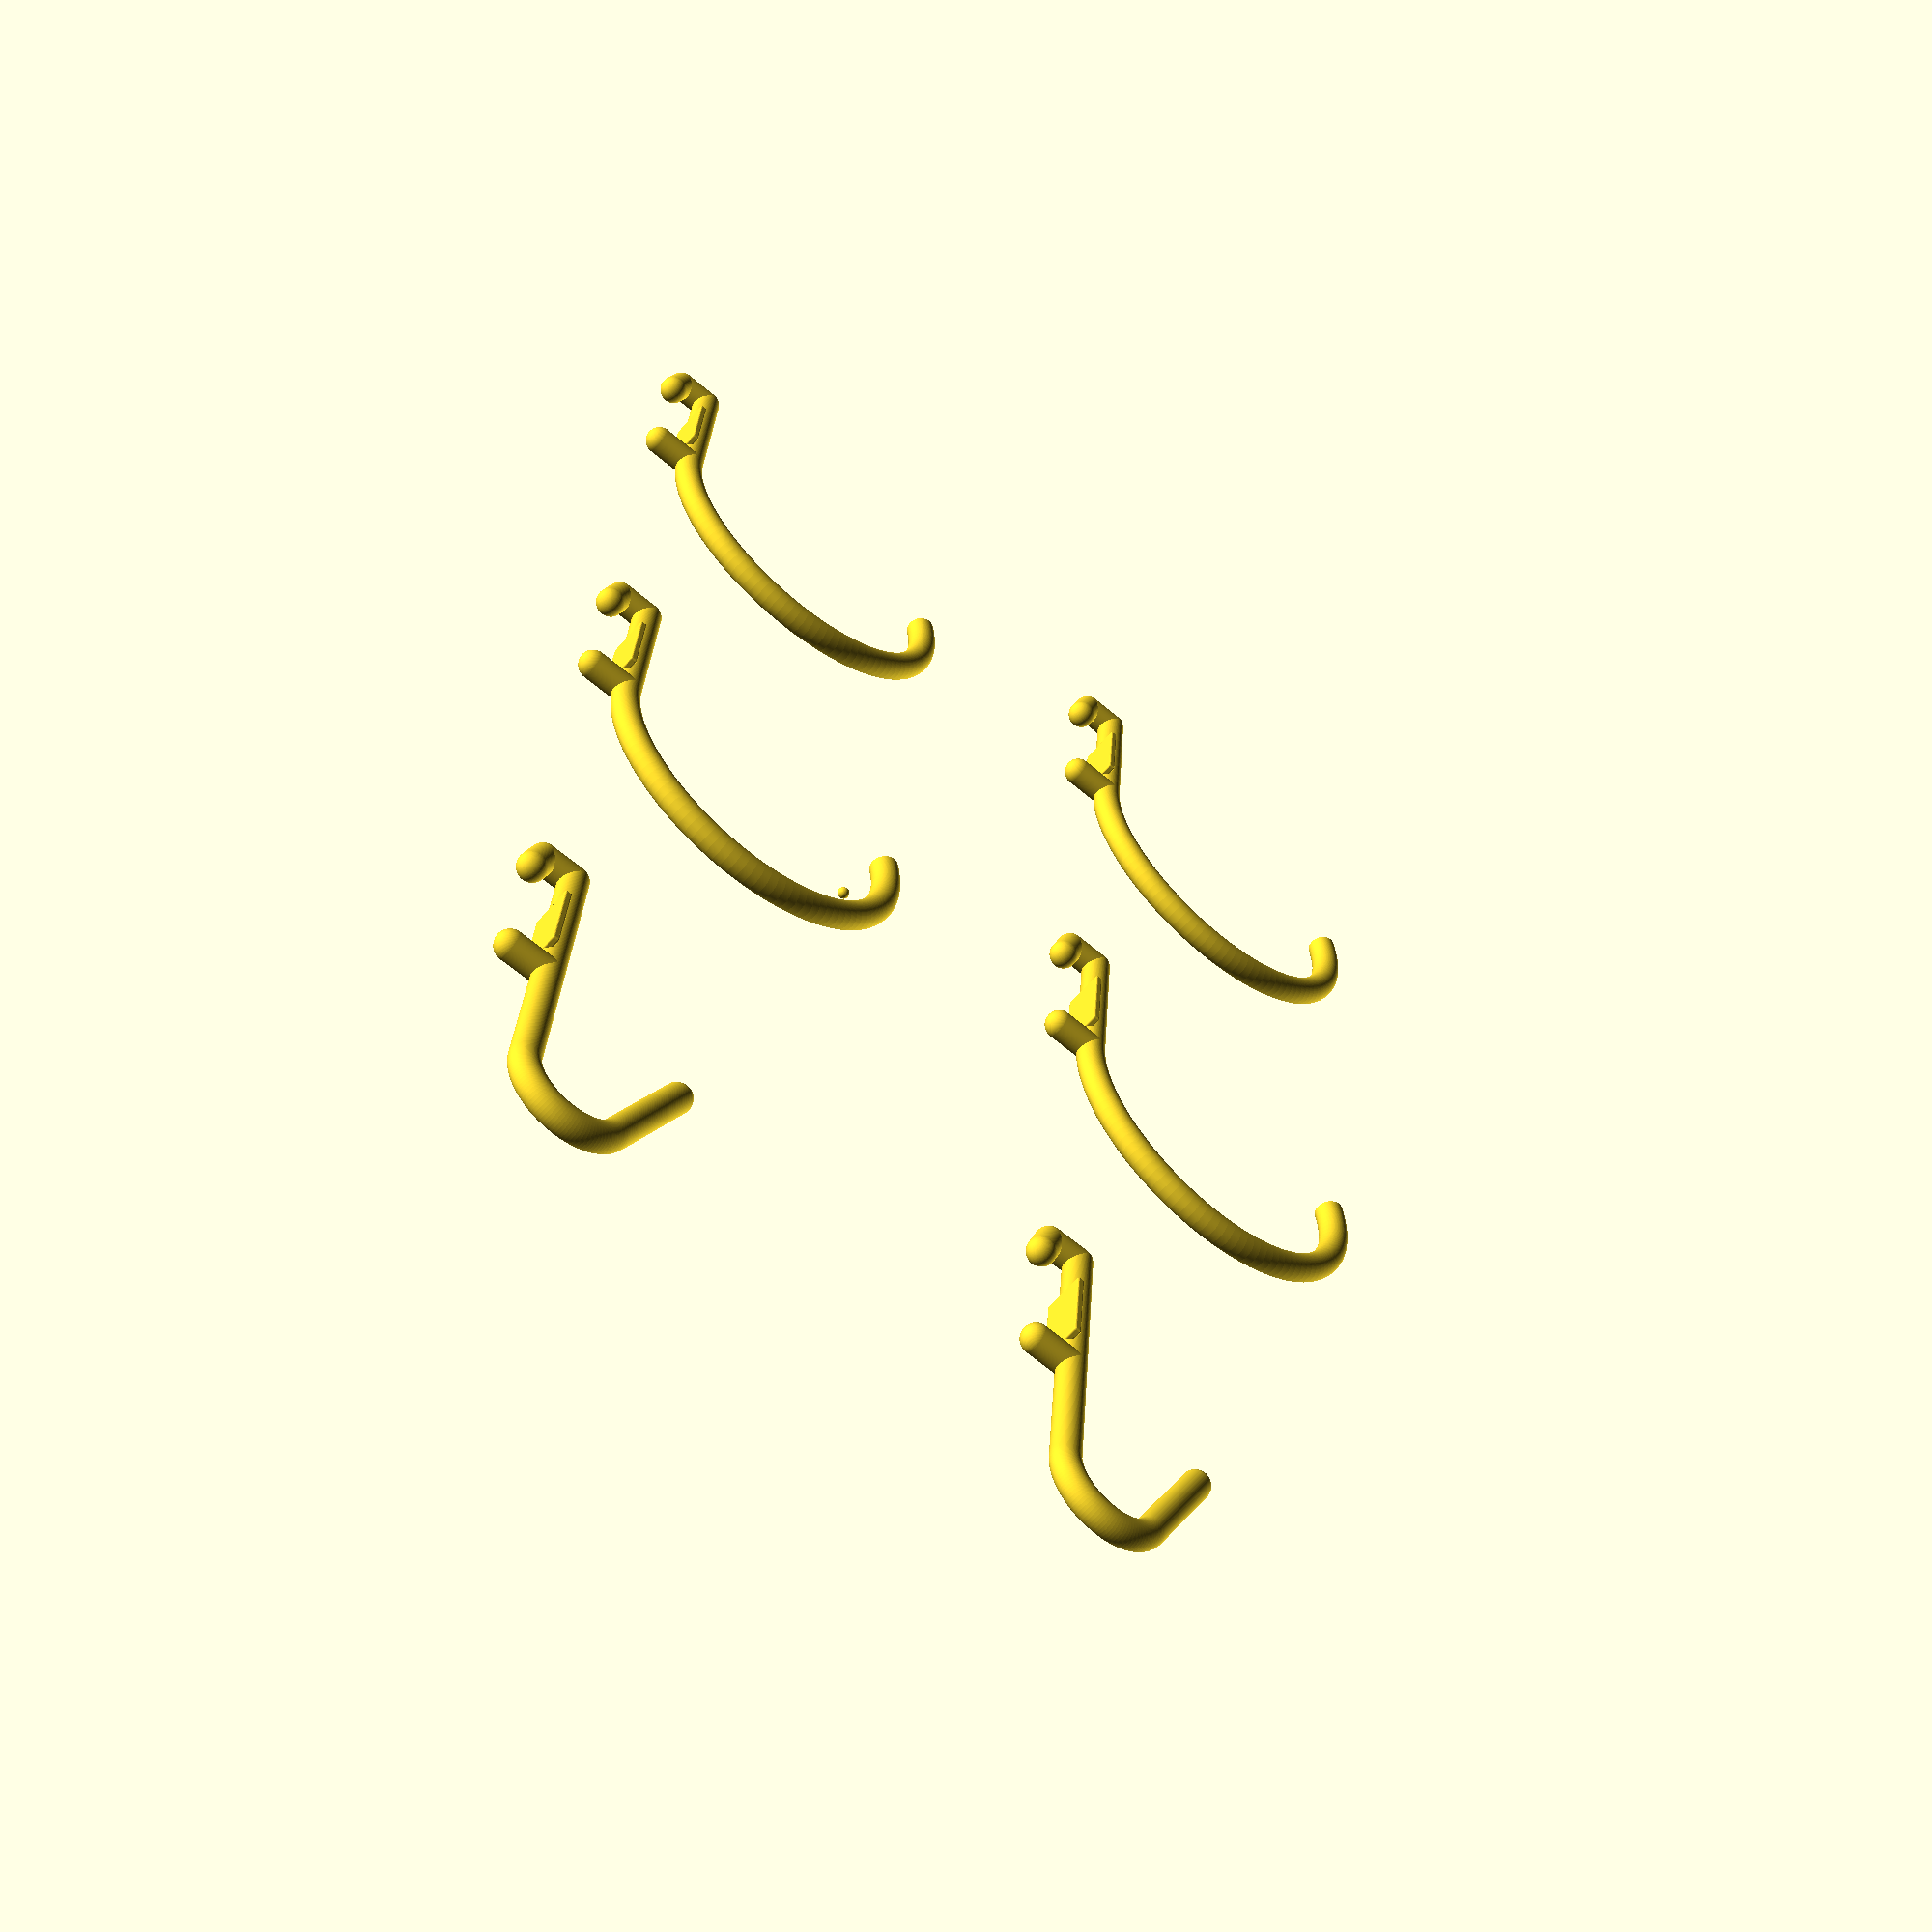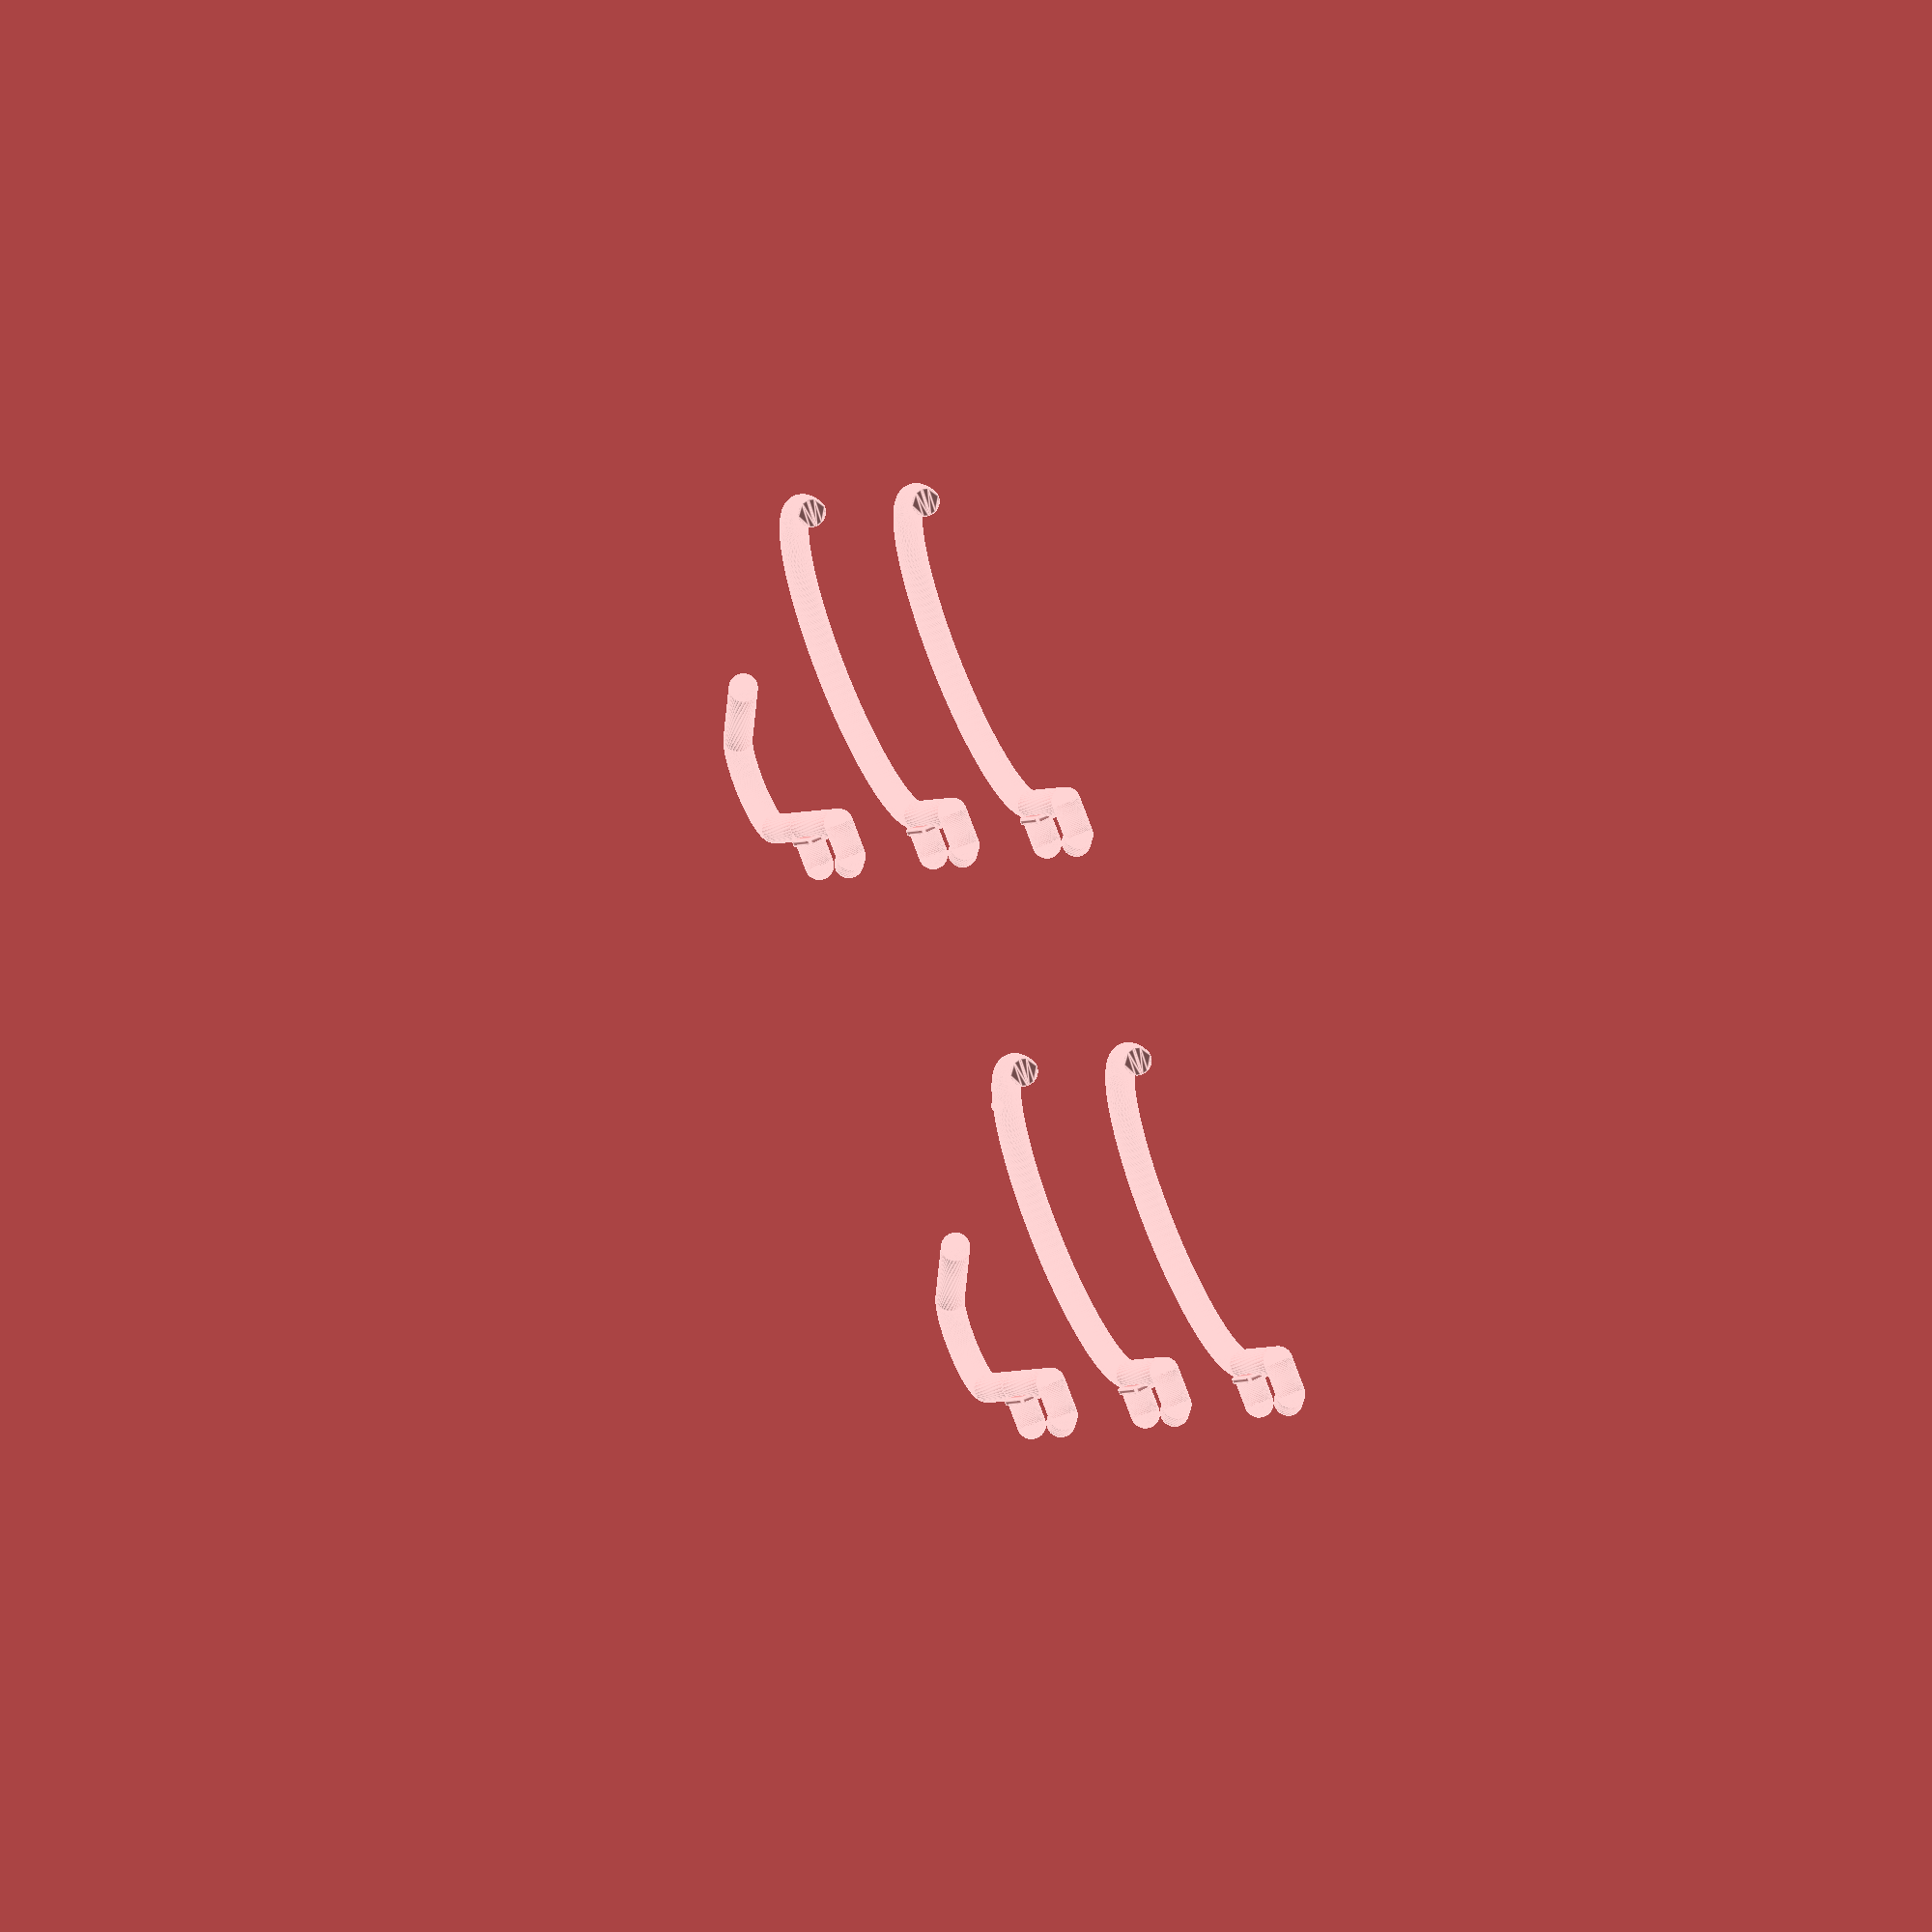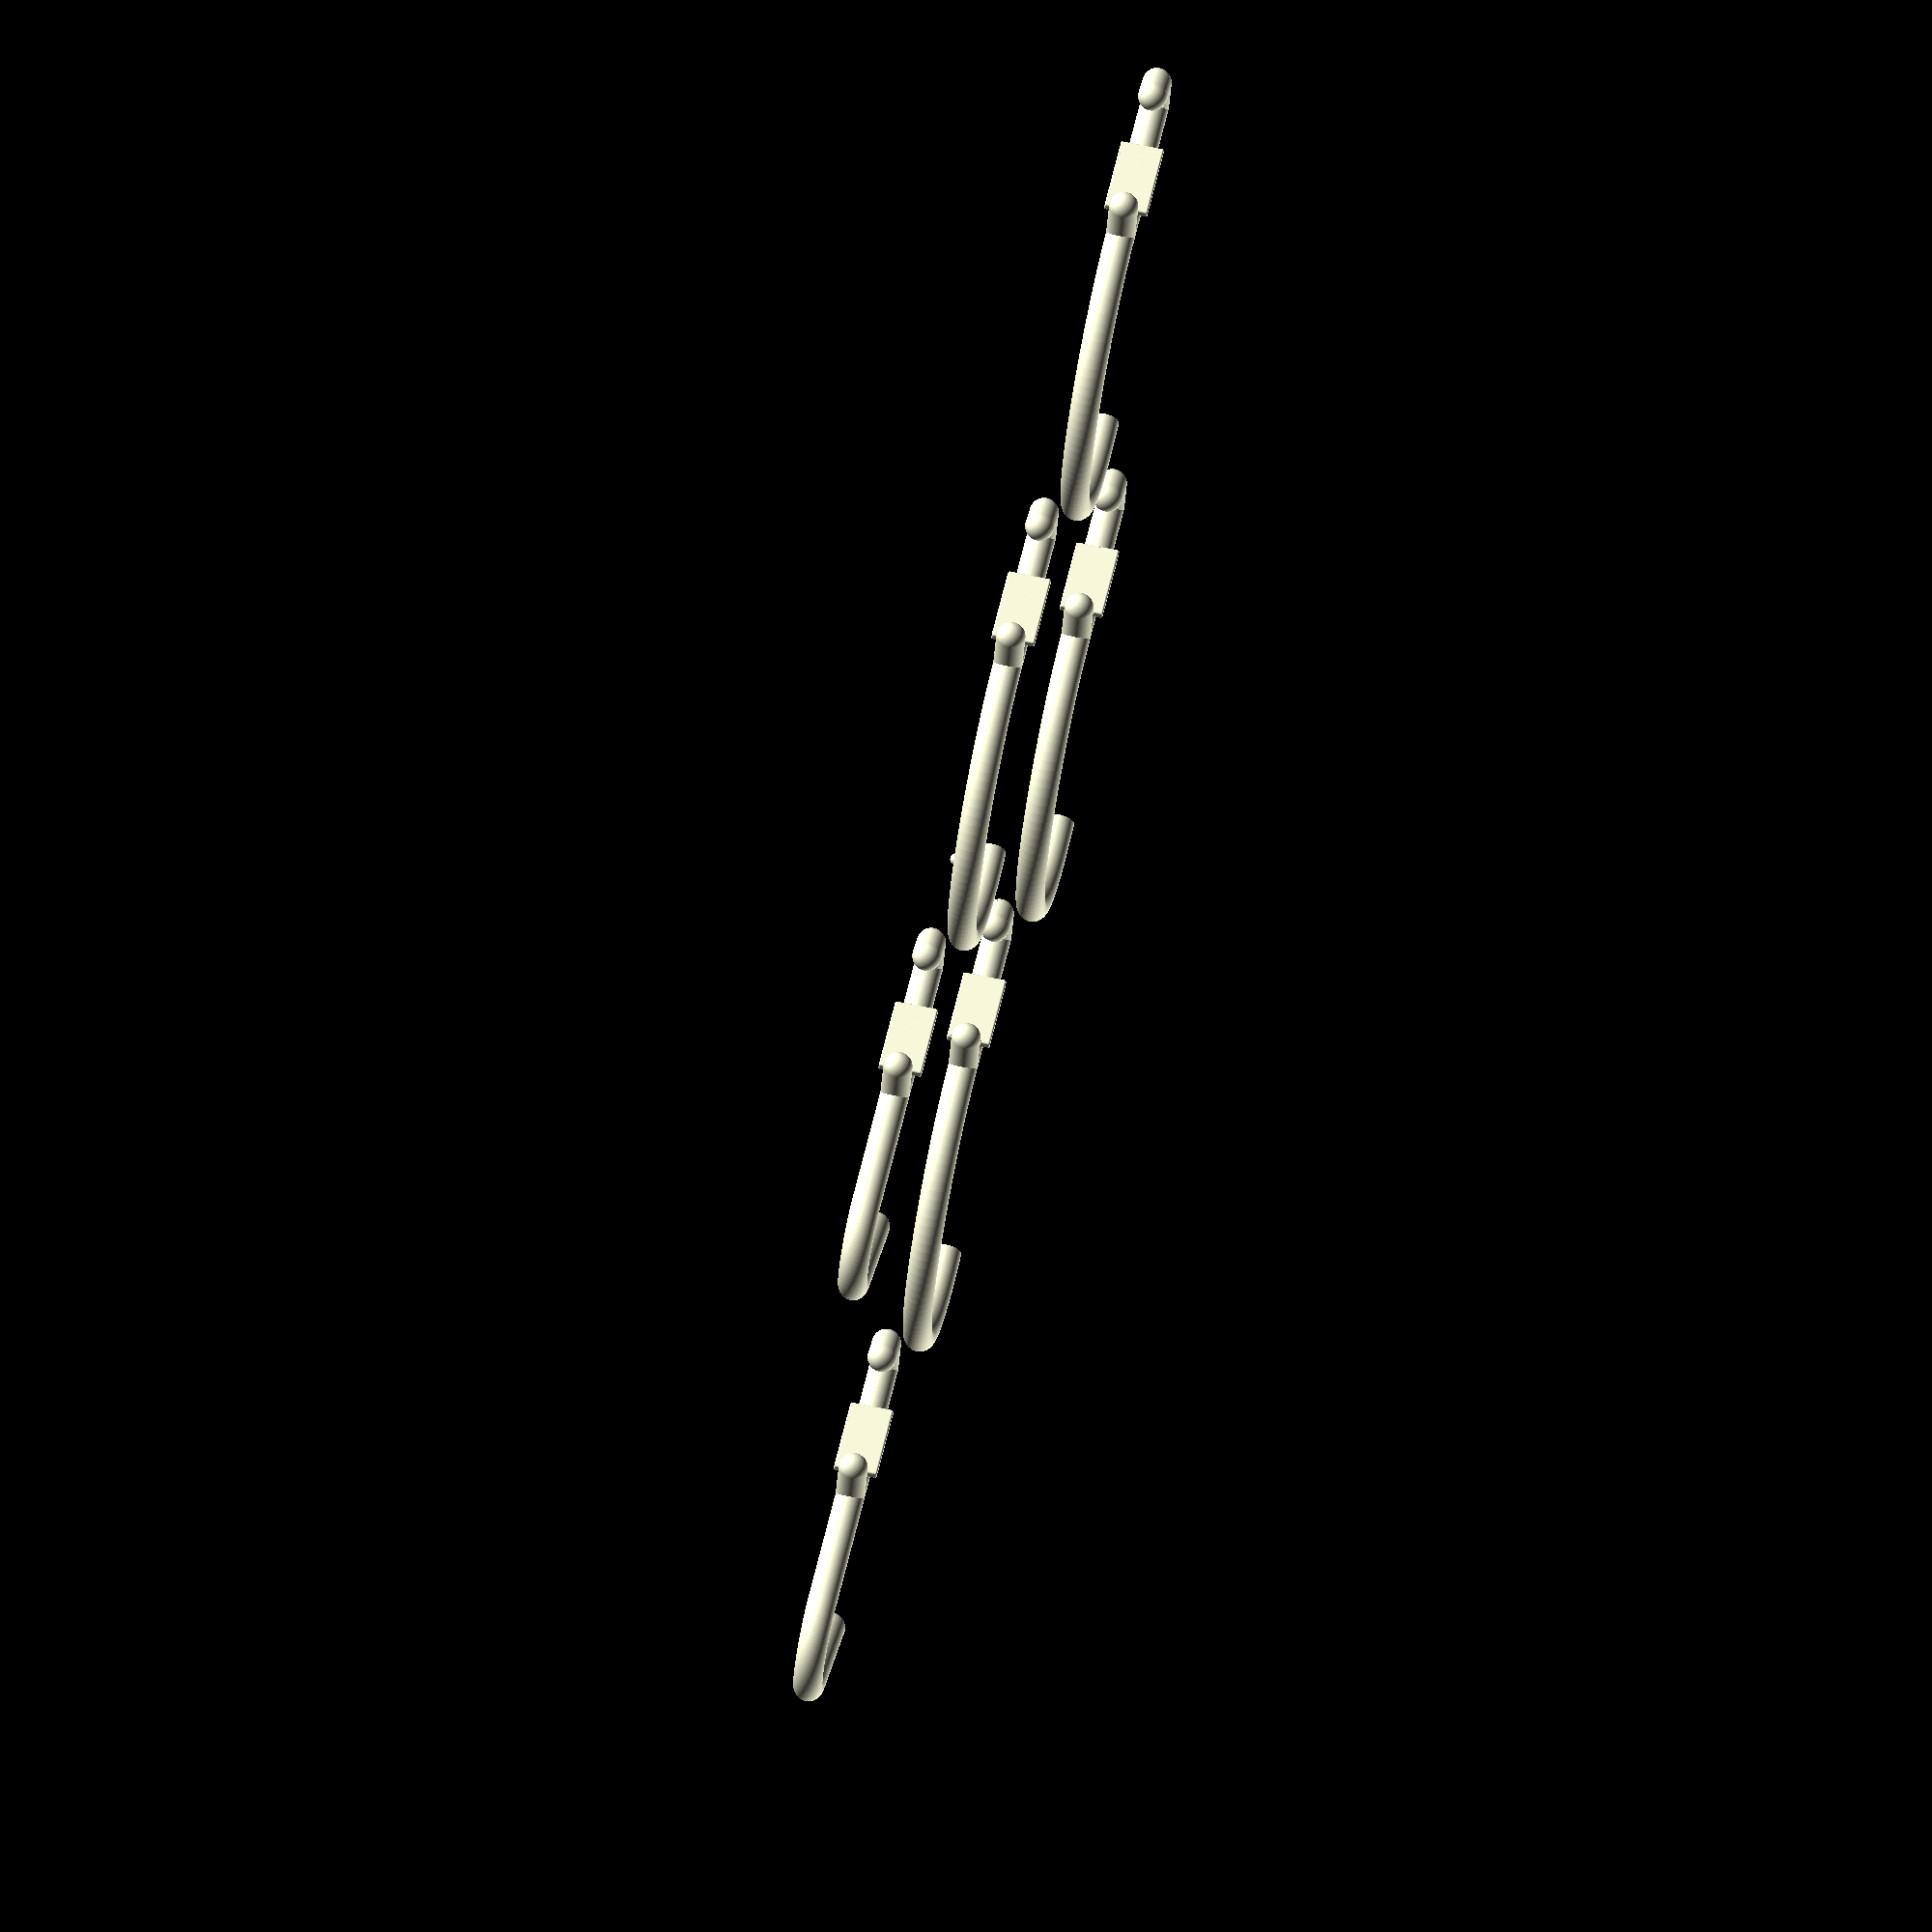
<openscad>
$fs = 0.1;
$fa = 3;
$epsilon = 0.01;

peg_radius = 2.45;
board_thickness = 1;
peg_dist = 25;
peg_offset = peg_dist + peg_radius * 2;
peg_offset_v1 = 40;

/**
 * Utility to create rounded cube (not centered)
 */
module rounded_cube(size, radius=0) {
    union() {
        //body
        translate([radius, radius, radius])
        cube([size[0] - radius*2, size[1] - radius*2, size[2] - radius*2]);
        
        translate([0, radius, radius])
        cube([size[0], size[1] - radius*2, size[2] - radius*2]);
        translate([radius, 0, radius])
        cube([size[0] - radius*2, size[1], size[2] - radius*2]);
        translate([radius, radius, 0])
        cube([size[0] - radius*2, size[1] - radius*2, size[2]]);
        
        //edge
        for(x = [radius, size[0] - radius]) {
            for(y = [radius, size[1] - radius]) {
                translate([x, y, radius])
                cylinder(h = size[2] - radius*2, r = radius);
            }
        }
        for(y = [radius, size[1] - radius]) {
            for(z = [radius, size[2] - radius]) {
                translate([radius, y, z])
                rotate([0, 90, 0])
                cylinder(h = size[0] - radius*2, r = radius);
            }
        }
        for(x = [radius, size[0] - radius]) {
            for(z = [radius, size[2] - radius]) {
                translate([x, radius, z])
                rotate([-90, 0, 0])
                cylinder(h = size[1] - radius*2, r = radius);
            }
        }
        
        //corner
        for(x = [radius, size[0] - radius]) {
            for(y = [radius, size[1] - radius]) {
                for(z = [radius, size[2] - radius]) {
                    translate([x, y, z])
                    sphere(r = radius);
                }
            }
        }
    }
}

/**
 * Utility to create rounded cylinder (not centered)
 */
module rounded_cylinder(h, r, single=false) {
    union() {
        translate([0, 0, single?0:r])
        cylinder(h = h - (single?r:2*r), r=r);
        
        if(!single) {
            translate([0, 0, r])
            sphere(r = r);
        }
        
        translate([0, 0, h - r])
        sphere(r = r);
    }
}

/*
 * Position: z-axis
 * Zero point: peg2
 * Direction: x-axis
 */
module hook(extra_length=0) {
    peg1_length = 7;
    peg2_length = max(board_thickness*3, 7);
    peg1_angle = atan((peg_dist-board_thickness)/peg2_length);
    
    // Peg 1
    translate([-extra_length, 0, peg_offset])
    rotate([0, 90, 0])
    cylinder(h = peg_radius+board_thickness + extra_length, r = peg_radius);
    
    translate([peg_radius+board_thickness, 0, peg_offset])
    rotate([0, 90 + peg1_angle, 0])
    rounded_cylinder(h = peg1_length, r = peg_radius, single=true);
    
    translate([peg_radius+board_thickness, 0, peg_offset])
    sphere(r = peg_radius);
    
    // Peg 2
    translate([-extra_length, 0, 0])
    rotate([0, 90, 0])
    rounded_cylinder(h = peg2_length + extra_length, r = peg_radius, single=true);
}

/* Position: z-axis
 * Zero point: bottom
 * Direction: x-axis
 */
module simple_hook() {
    stabilizer_width = peg_radius*3;
    stabilizer_height = peg_offset*0.5;
    
    // Hook
    translate([peg_radius, 0, 0])
    hook(peg_radius);
    
    // V
    cylinder(h = peg_offset, r = peg_radius);
    
    // V Stabilizer
    translate([peg_radius*0.5, -stabilizer_width*0.5, (peg_offset-stabilizer_height)*0.25])
    rounded_cube([peg_radius*0.5, stabilizer_width, stabilizer_height], radius=peg_radius*0.125);
    
    // Connector 1
    translate([0, 0, peg_offset])
    sphere(r = peg_radius);
    
    // Connector 2
    translate([0, 0, 0])
    sphere(r = peg_radius);
}

/* Position: z-axis
 * Zero point: middle bottom
 * Direction: x-axis
 */
module flat_hook1(width, thickness, extra_height=0) {
    round_radius = thickness/2;
    height = peg_offset + peg_radius*2 + extra_height;
    
    // Hook
    translate([thickness/2, 0, extra_height])
    hook(thickness/2);
    
    // Flat
    translate([-thickness/2, -width/2, -peg_radius])
    rounded_cube([thickness, width, height], round_radius);
}

/* Position: z-axis
 * Zero point: middle bottom
 * Direction: x-axis
 */
module flat_hook2(hook_offset, width, thickness, extra_height=0) {
    round_radius = thickness/2;
    height = peg_offset + peg_radius*2 + extra_height;
    
    // Hook 1
    translate([thickness/2, -hook_offset/2, extra_height])
    hook(thickness/2);
    
    // Hook 2
    translate([thickness/2, hook_offset/2, extra_height])
    hook(thickness/2);
    
    // Flat
    translate([-thickness/2, -width/2, -peg_radius])
    rounded_cube([thickness, width, height], round_radius);
}

module hook_hole_filler() {
    thickness = 2;
    height = 10;
    space = 7.8;
    cube([space, peg_radius*2, height]);
    
    translate([space, peg_radius, 0])
    cylinder(h=height, r=peg_radius);
    
    translate([0, -5, 0])
    cube([space+5, (peg_radius+5)*2, thickness]);
    
    translate([space/2, -2, thickness])
    cube([2, (peg_radius+2)*2, 0.5]);
}

module dyson_pipe_hook(hook_size) {
    simple_hook();
    hook_size_inner = hook_size;
    hook_size_actual = hook_size + peg_radius;
    
    translate([-hook_size_actual, 0, 0])
    rotate([-90, 0, 0])
    rotate_extrude(angle = 195)
    translate([hook_size_actual, 0, 0])
    circle(r=peg_radius);
}

module dyson_v_hook(hook_angle, hook_size, hook_radius_size) {
    simple_hook();
    hook_radius_size_inner = hook_radius_size;
    hook_radius_size_actual = hook_radius_size + peg_radius;
    
    translate([0, 0, -hook_size])
    cylinder(h=hook_size, r=peg_radius);
    
    translate([-hook_radius_size_actual, 0, -hook_size])
    rotate([-90, 0, 0])
    rotate_extrude(angle = 180-hook_angle)
    translate([hook_radius_size_actual, 0, 0])
    circle(r=peg_radius);
    
    translate([
        -hook_radius_size_actual-cos(hook_angle)*hook_radius_size_actual, 
        0, 
        -hook_size-sin(hook_angle)*hook_radius_size_actual,
    ])
    rotate([0, -hook_angle, 0])
    rounded_cylinder(h=hook_size, r=peg_radius, single=true);
}

module dyson_d_pipe_vertical(center_offset) {
    thickness = 3;
    d_pipe_outer_radius = 35/2;
    d_pipe_inner_r1 = 30/2;
    d_pipe_inner_r2 = 27/2;
    d_shape_offset = 9;
    round_radius = thickness/2;
    rack_flat_depth = center_offset+d_pipe_outer_radius;
    rack_flat_width = d_pipe_outer_radius*2;
    rack_rack_offset = 22.5;
    rack_height = 40;
    flat_extra_height = 5;
    
    rotate([0, 0, 180])
    flat_hook1(rack_flat_width, thickness, flat_extra_height);
    
    translate([0,-rack_flat_width/2,0])
    rounded_cube([rack_flat_depth+round_radius*2, rack_flat_width, thickness], round_radius);
    
    translate([center_offset+round_radius, 0, 0])
    union() {
        difference() {
            cylinder(h = rack_height, r1=d_pipe_inner_r1, r2=d_pipe_inner_r2);
            translate([-d_shape_offset-d_pipe_inner_r1, -d_pipe_inner_r1, 0])
            cube([d_pipe_inner_r1, d_pipe_inner_r1*2, rack_height+$epsilon]);
        }
    }
}

translate([0, 0, 5]) {
    translate([-50, -100, 0])
    rotate([90, 0, 0])
    dyson_pipe_hook(hook_size=25);
    
    translate([50, -100, 0])
    rotate([90, 0, 0])
    dyson_pipe_hook(hook_size=25);
    
    translate([-50, 0, 0])
    rotate([90, 0, 0])
    dyson_pipe_hook(hook_size=25);
    
    translate([50, 0, 0])
    rotate([90, 0, 0])
    dyson_pipe_hook(hook_size=25);
    
    translate([-50, 100, 0])
    rotate([90, 0, 0])
    dyson_v_hook(hook_angle=22.5, hook_size=25, hook_radius_size=6);
    
    translate([50, 100, 0])
    rotate([90, 0, 0])
    dyson_v_hook(hook_angle=22.5, hook_size=25, hook_radius_size=6);
}

translate([0, 0, 0])
sphere(r=1);

</openscad>
<views>
elev=60.0 azim=183.9 roll=320.0 proj=p view=wireframe
elev=297.2 azim=151.8 roll=246.3 proj=o view=edges
elev=291.0 azim=291.6 roll=281.7 proj=o view=wireframe
</views>
